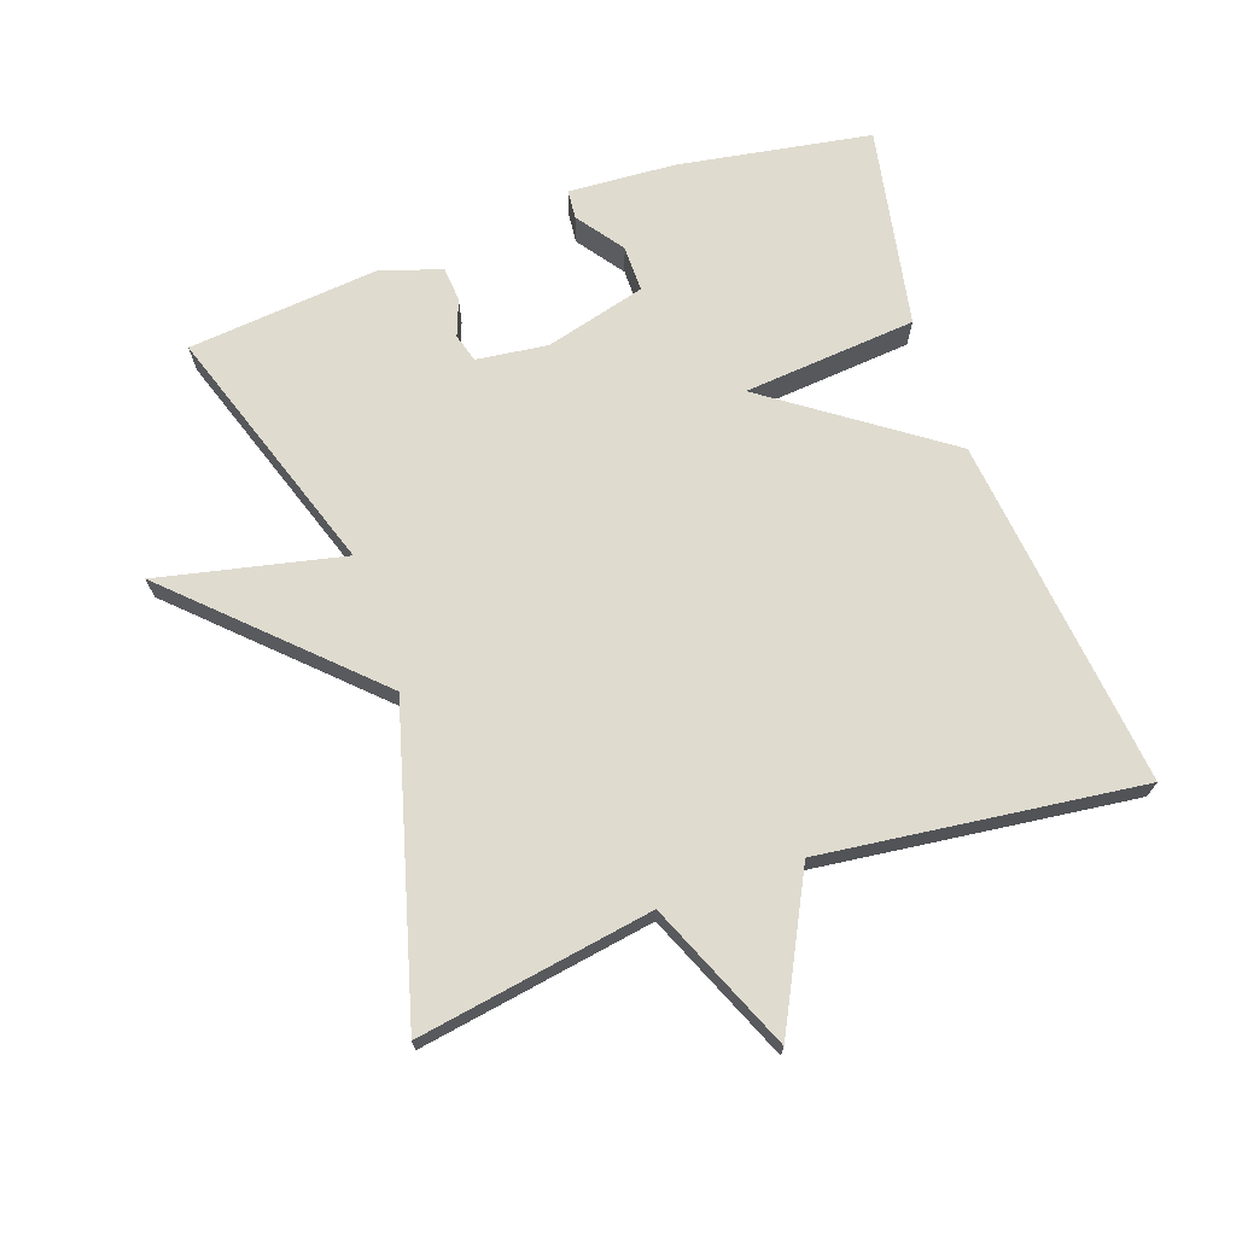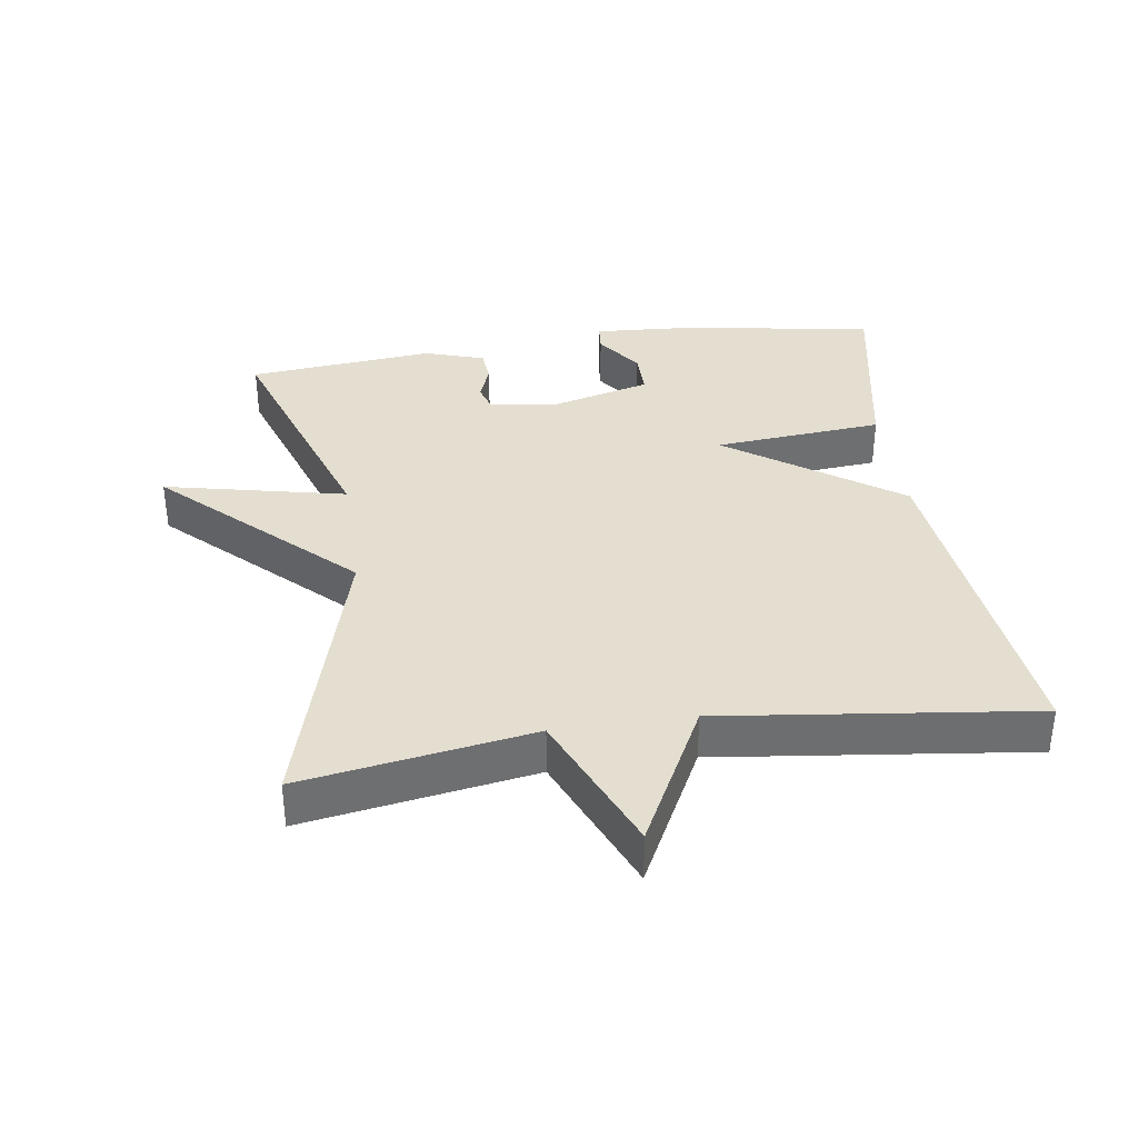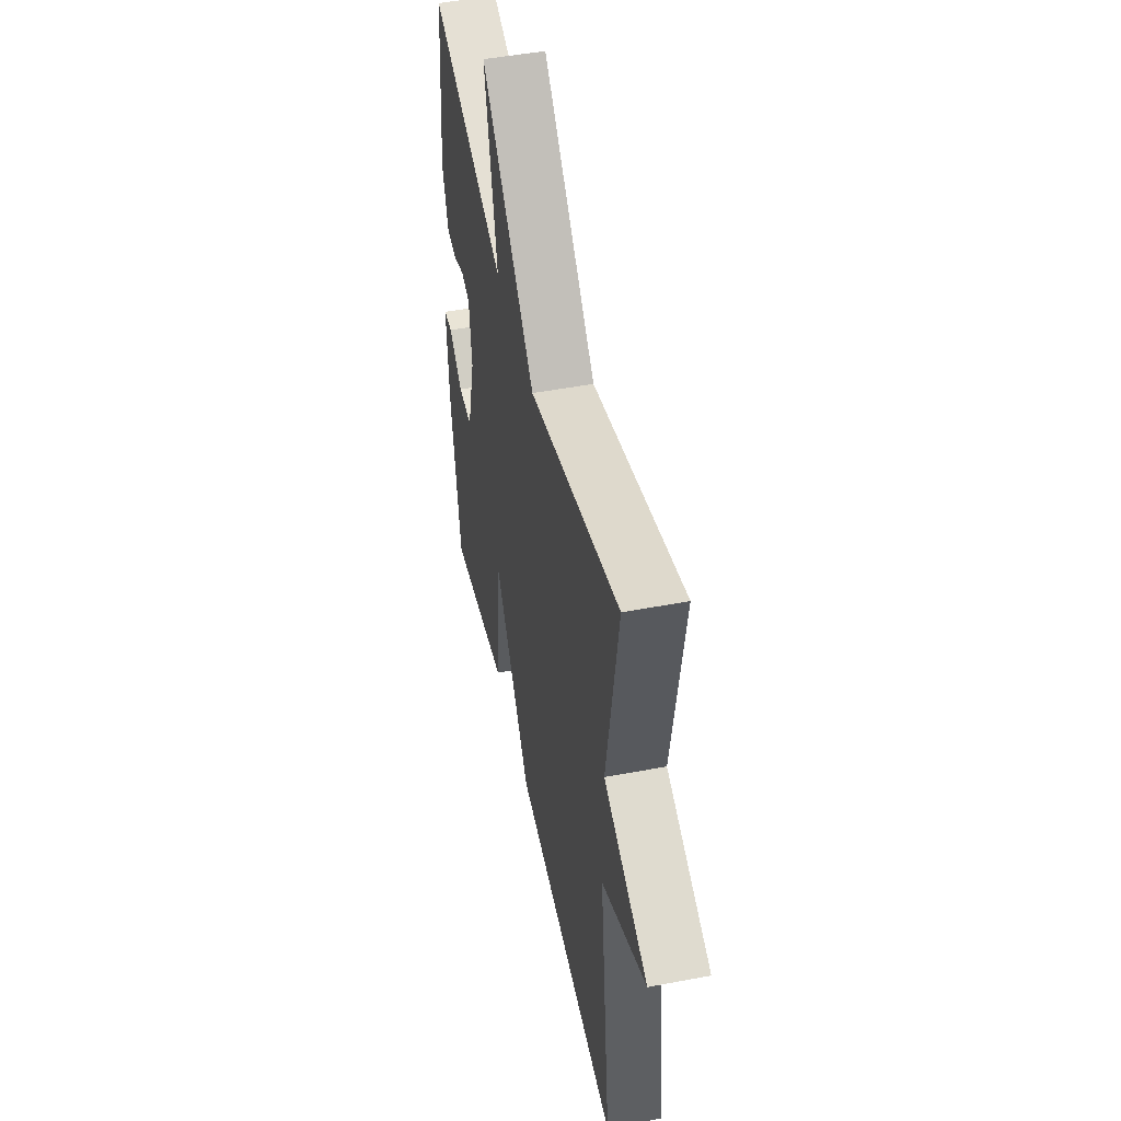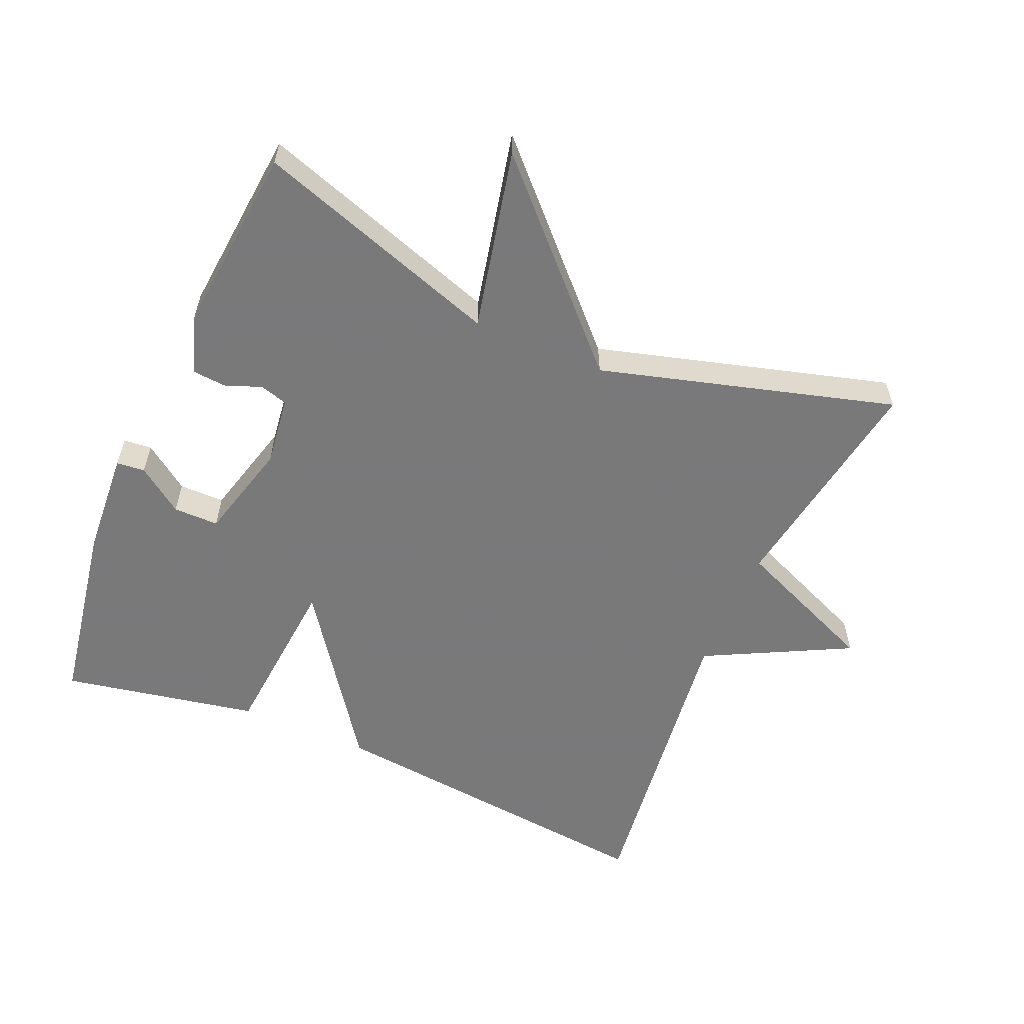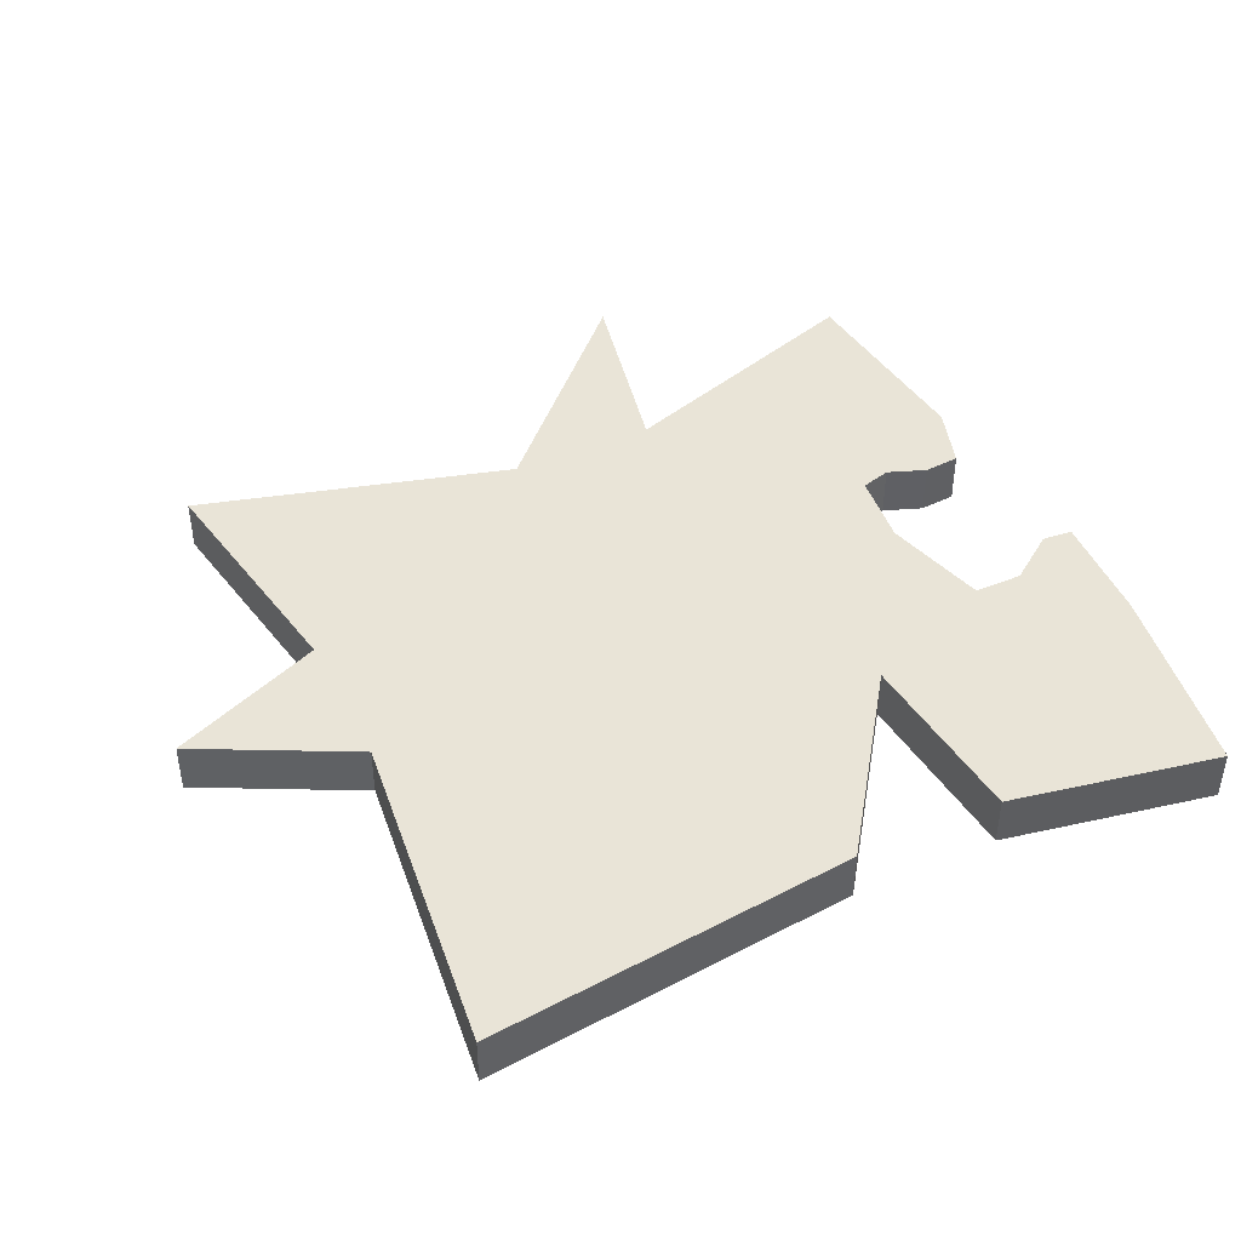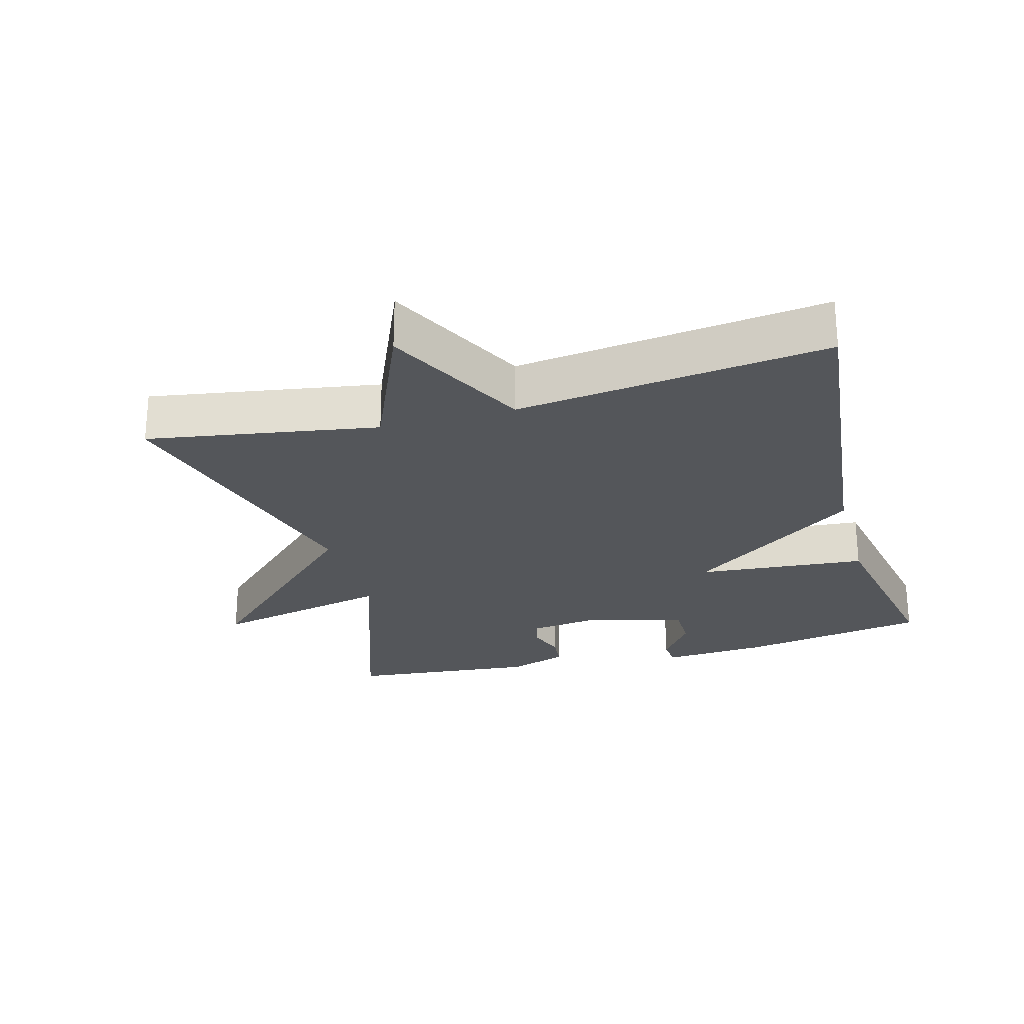
<metadata>
{"format":"obj","ext":"obj","renderer":"f3d","projection":"perspective","resolution":1024,"background":"white","views":[{"elev":70.4,"azim":70.7,"up":"+Y"},{"elev":35.9,"azim":81.7,"up":"+Y"},{"elev":48.4,"azim":78.0,"up":"+Z"},{"elev":-57.8,"azim":-23.2,"up":"+Y"},{"elev":43.4,"azim":154.4,"up":"+Y"},{"elev":-25.4,"azim":105.4,"up":"+Y"}]}
</metadata>
<code>
v -0.5 0.07 -0.5
v -0.547 0.07 -0.222
v -0.557 0.07 -0.066
v -0.515 0.07 -0.062
v -0.447 0.07 -0.111
v -0.38 0.07 -0.111
v -0.341 0.07 0.035
v -0.354 0.07 0.138
v -0.395 0.07 0.15
v -0.448 0.07 0.13
v -0.498 0.07 0.134
v -0.527 0.07 0.222
v -0.5 0.07 0.5
v -0.136 0.07 0.378
v -0.195 0.07 0.646
v 0.064 0.07 0.378
v 0.5 0.07 0.5
v 0.444 0.07 0.16
v 0.658 0.07 0.069
v 0.444 0.07 -0.04
v 0.5 0.07 -0.5
v -0.01 0.07 -0.445
v -0.188 0.07 -0.194
v -0.21 0.07 -0.445
v -0.5 0 -0.5
v -0.547 0 -0.222
v -0.557 0 -0.066
v -0.515 0 -0.062
v -0.447 0 -0.111
v -0.38 0 -0.111
v -0.341 0 0.035
v -0.354 0 0.138
v -0.395 0 0.15
v -0.448 0 0.13
v -0.498 0 0.134
v -0.527 0 0.222
v -0.5 0 0.5
v -0.136 0 0.378
v -0.195 0 0.646
v 0.064 0 0.378
v 0.5 0 0.5
v 0.444 0 0.16
v 0.658 0 0.069
v 0.444 0 -0.04
v 0.5 0 -0.5
v -0.01 0 -0.445
v -0.188 0 -0.194
v -0.21 0 -0.445
f 23 24 1 2
f 20 21 22 23
f 20 23 2
f 19 20 2
f 18 19 2
f 16 17 18
f 14 15 16
f 14 16 18
f 12 13 14
f 11 12 14
f 10 11 14
f 9 10 14
f 8 9 14 18
f 7 8 18
f 6 7 18
f 2 3 4 5
f 2 5 6
f 2 6 18
f 26 25 48 47
f 47 46 45 44
f 26 47 44
f 26 44 43
f 26 43 42
f 42 41 40
f 40 39 38
f 42 40 38
f 38 37 36
f 38 36 35
f 38 35 34
f 38 34 33
f 42 38 33 32
f 42 32 31
f 42 31 30
f 29 28 27 26
f 30 29 26
f 42 30 26
f 1 25 26 2
f 2 26 27 3
f 3 27 28 4
f 4 28 29 5
f 5 29 30 6
f 6 30 31 7
f 7 31 32 8
f 8 32 33 9
f 9 33 34 10
f 10 34 35 11
f 11 35 36 12
f 12 36 37 13
f 13 37 38 14
f 14 38 39 15
f 15 39 40 16
f 16 40 41 17
f 17 41 42 18
f 18 42 43 19
f 19 43 44 20
f 20 44 45 21
f 21 45 46 22
f 22 46 47 23
f 23 47 48 24
f 24 48 25 1

</code>
